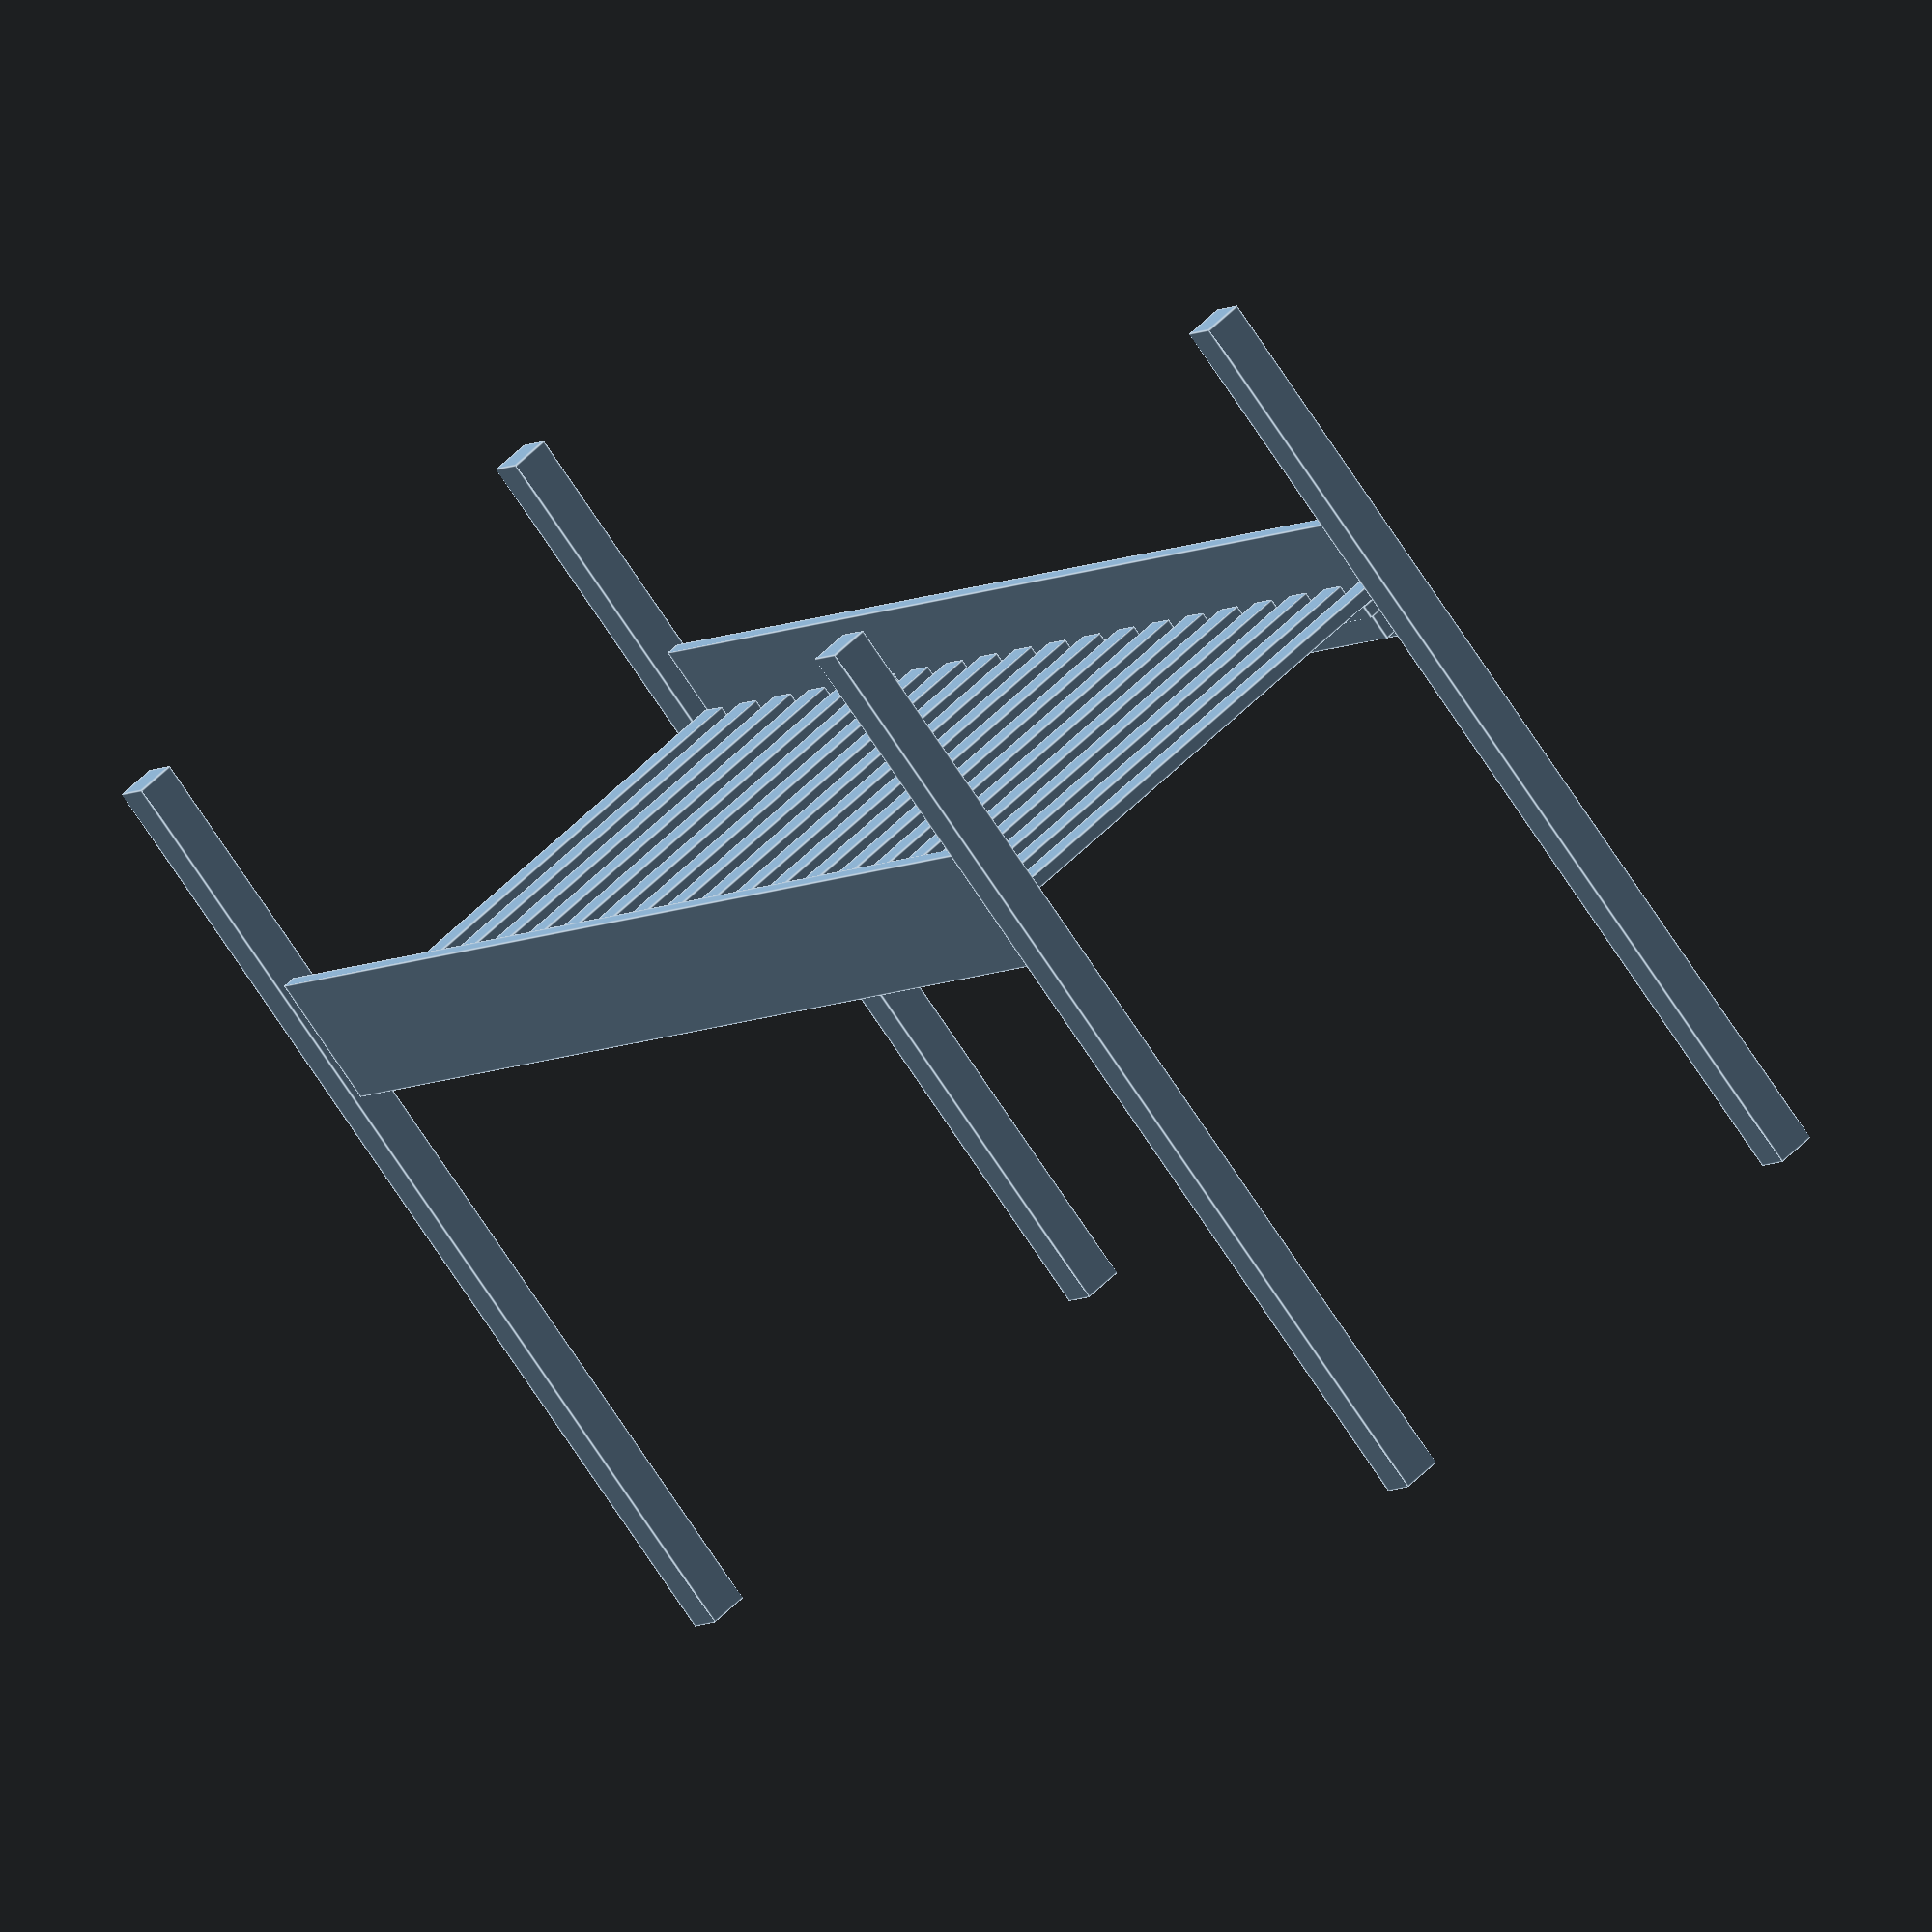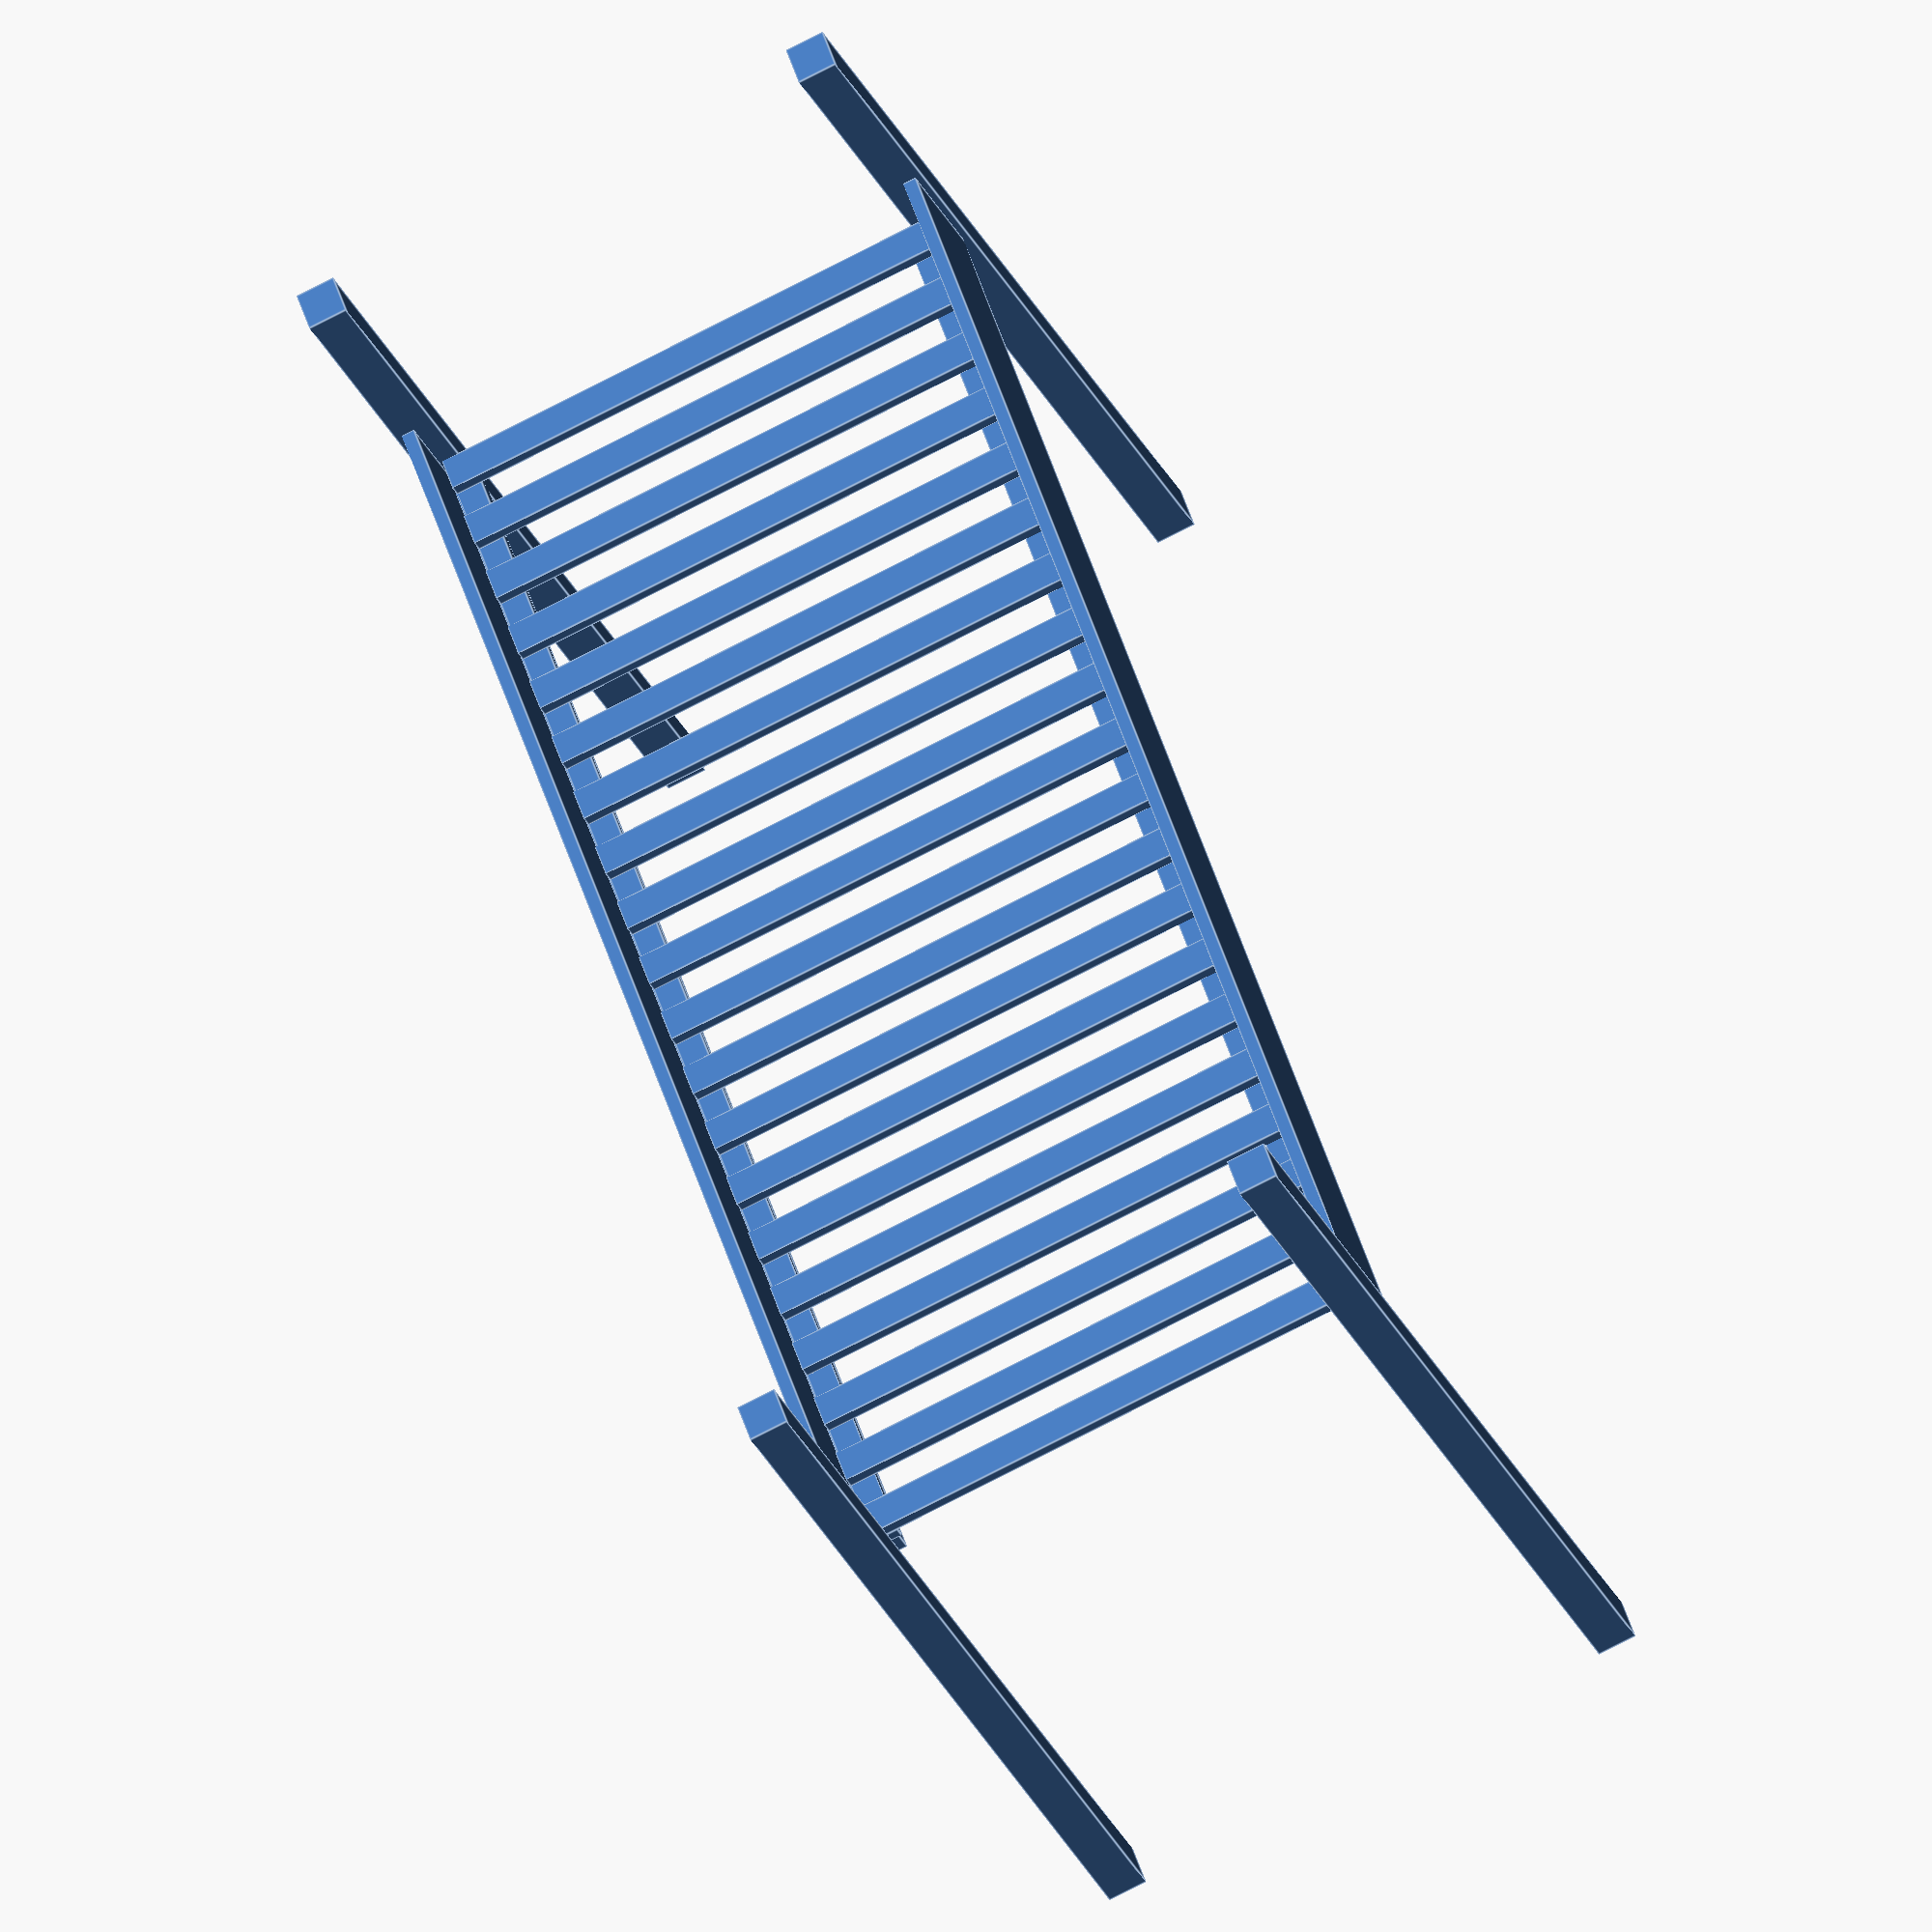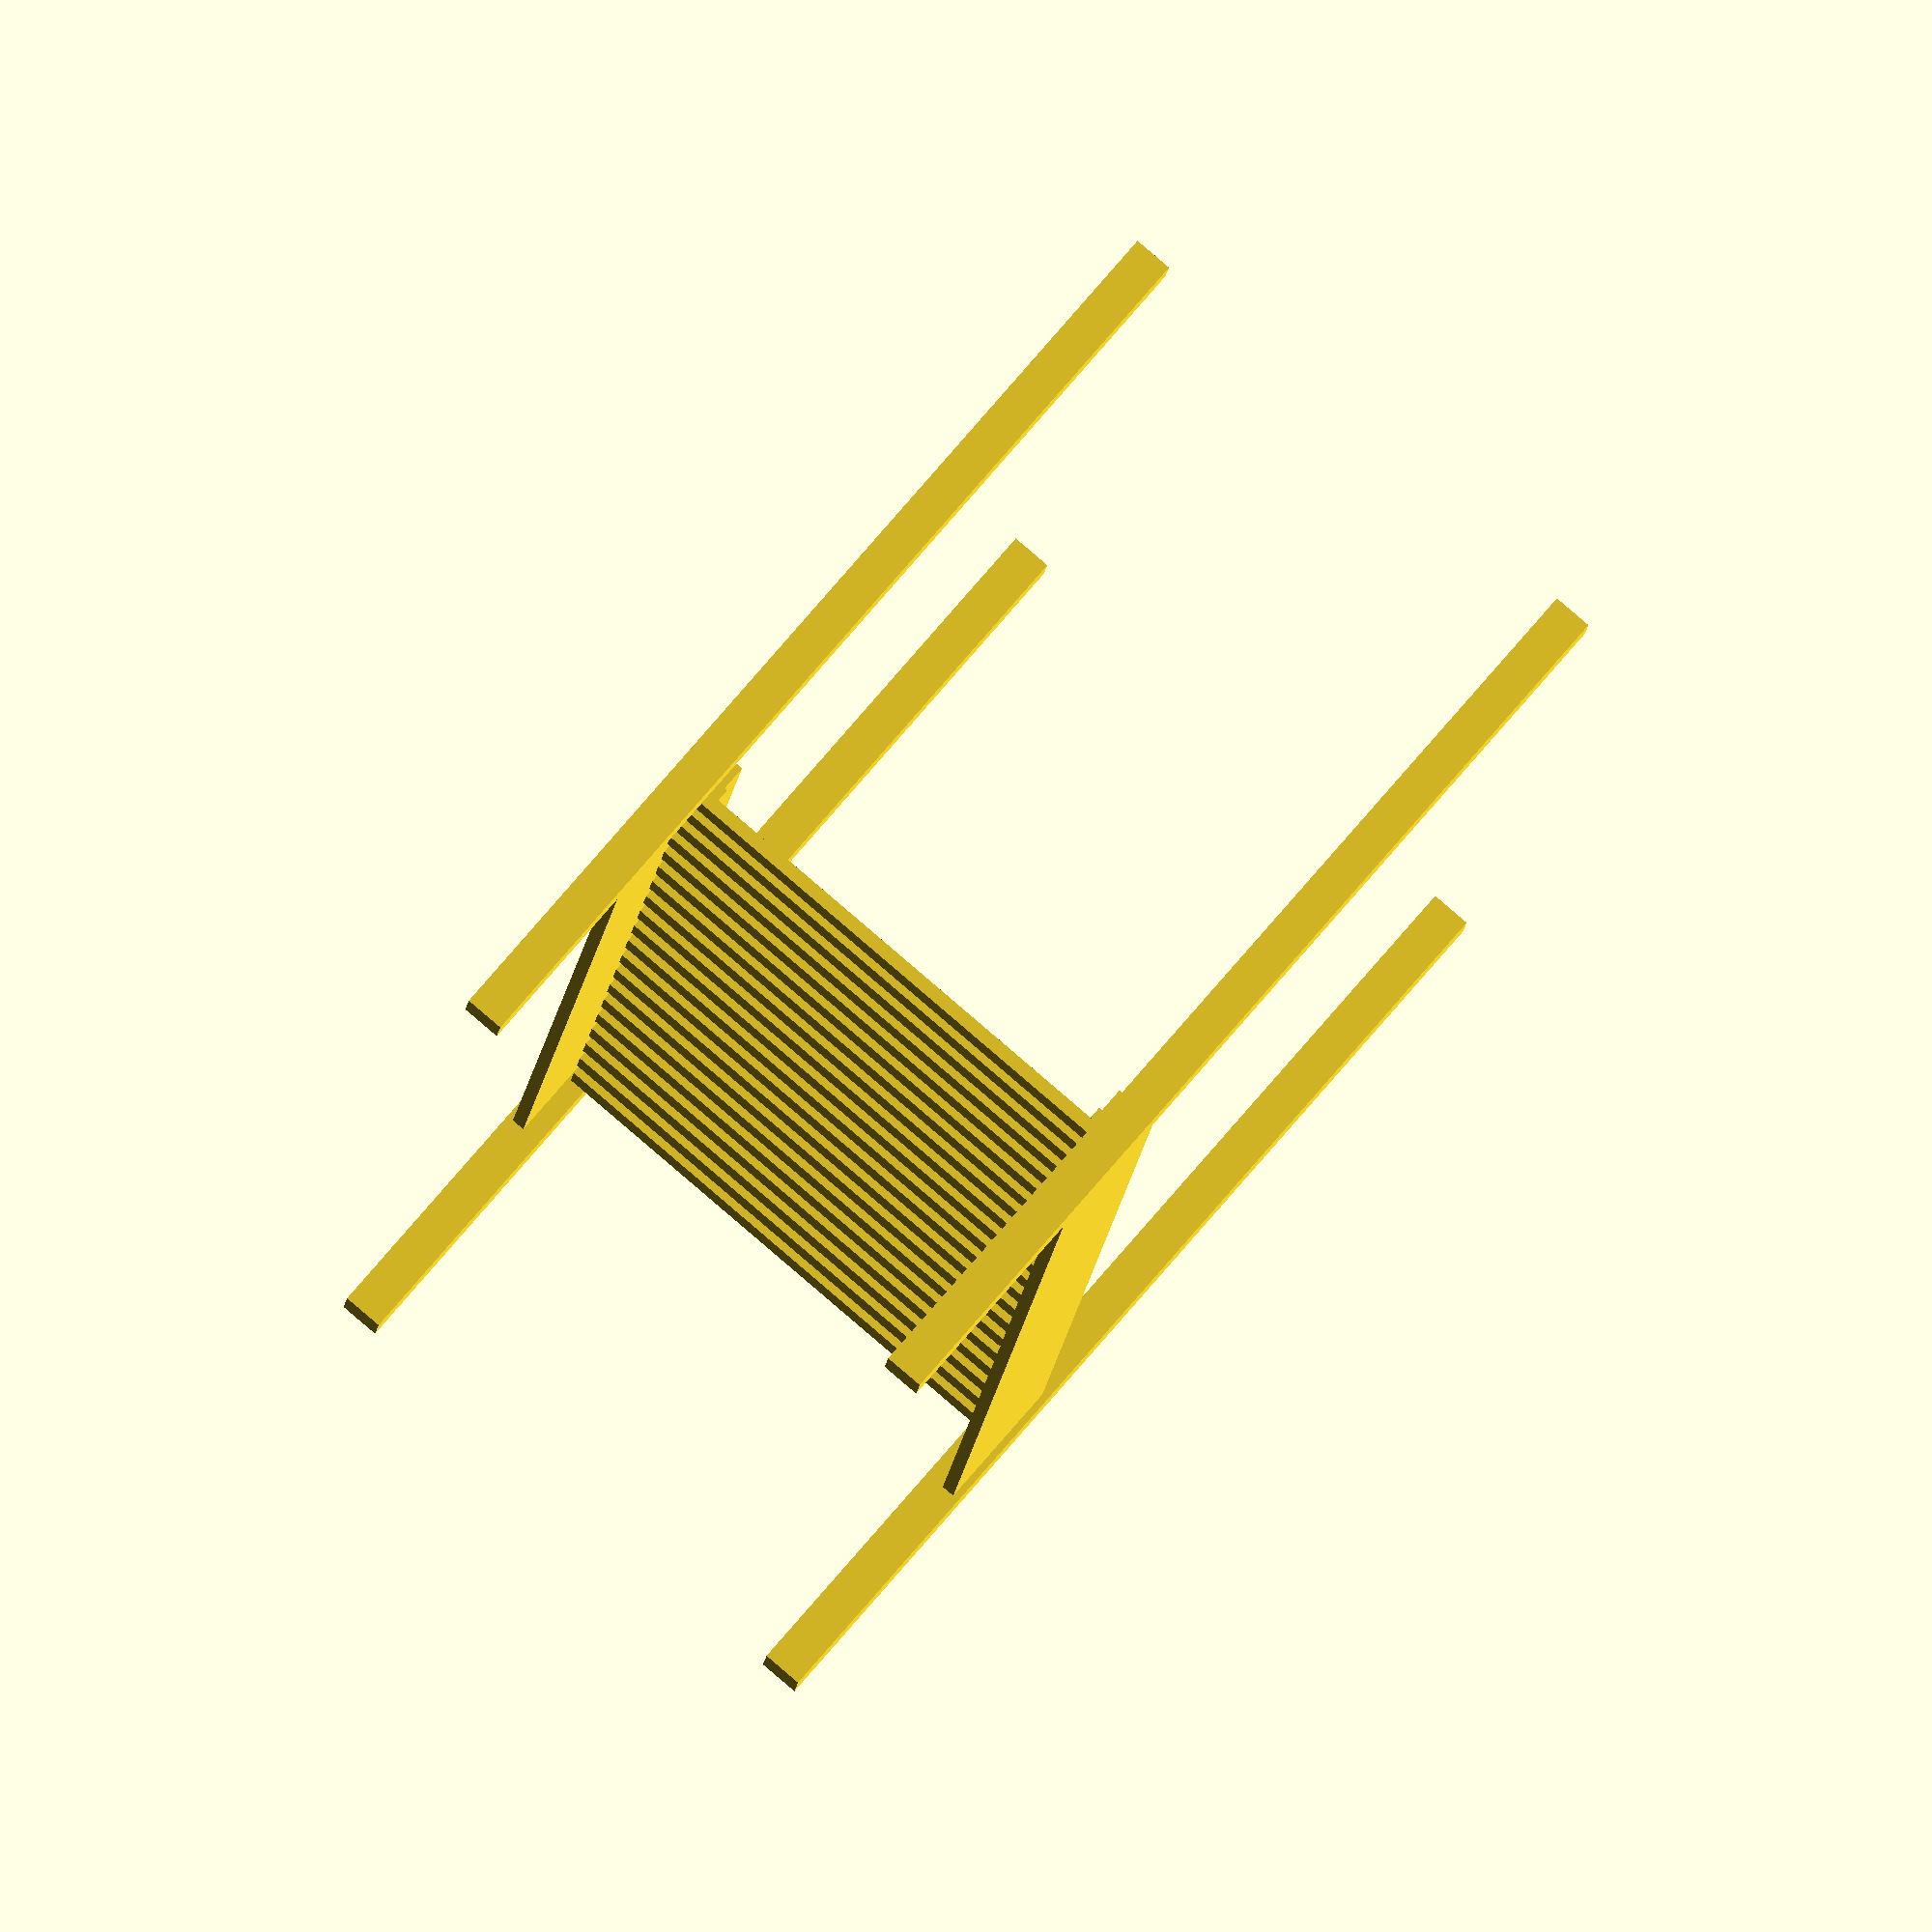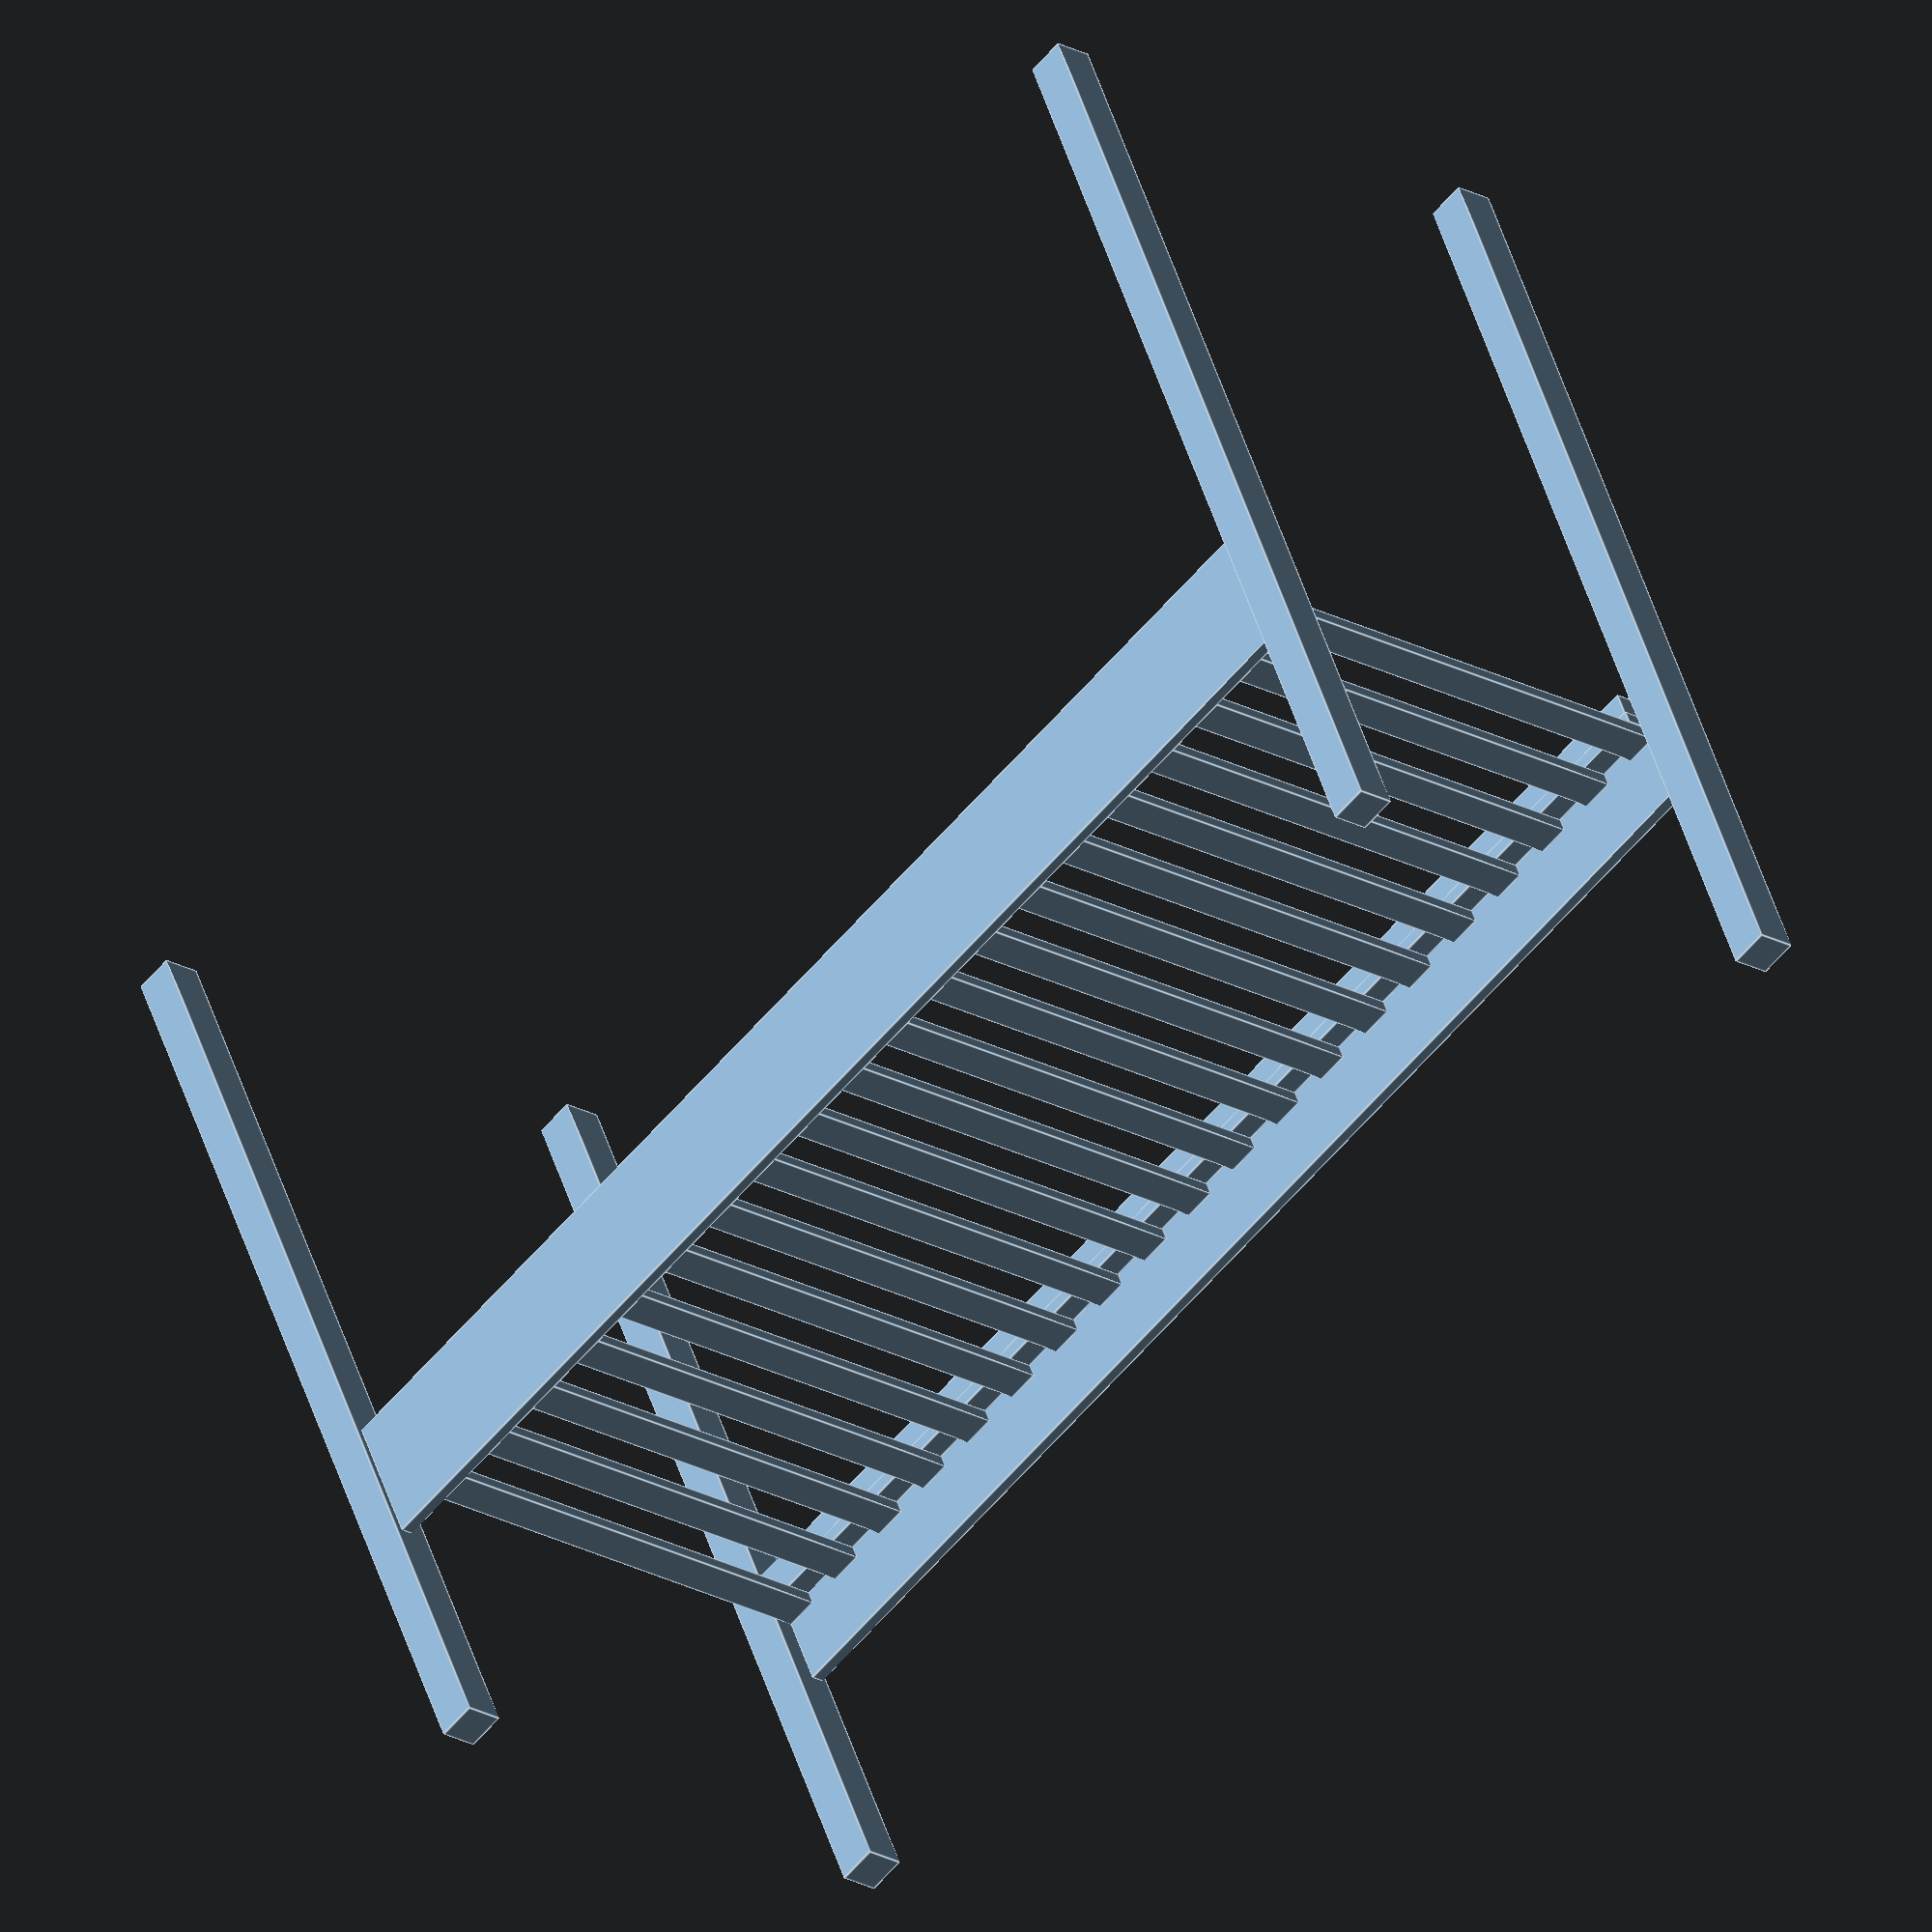
<openscad>
// Einheiten: cm

SPIEL = 1 ;

BETT_BREITE_OBEN = 80;
BETT_LAENGE = 200;


LIEGEHOEHE_OBEN = 100 ;

LATTEN_DICKE = 2 ;

BETT_PLANKE_DICKE = 2 ;
BETT_PLANKE_HOEHE = 20 ;

BETT_PFOSTEN_DICKE = 6 ;
BETT_PFOSTEN_HOEHE = 150 ;


module lattenrost(bett_breite,
                  bett_laenge,
                  raumlage=[0, 0, 0],
                  raumwinkel=[0, 0, 0],
                  latten_dicke=2,
                  latten_breite=5,
                  latten_anzahl=20)
{
    zaehler = latten_anzahl-1;
    
    rotate(raumwinkel) {
        translate(raumlage + [0, 0, latten_dicke]) {
            for (ii = [ 0 : 1 : zaehler]) {
                translate([0, ii * (bett_laenge-latten_breite)/zaehler, 0]) {
                    cube([bett_breite, latten_breite, latten_dicke]);
                }
            }
            translate([0, 0, -latten_dicke]) {
                cube([2*latten_dicke, bett_laenge, latten_dicke]);
            }
            translate([bett_breite-2*latten_dicke, 0, -latten_dicke]) {
                cube([2*latten_dicke, bett_laenge, latten_dicke]);
            }
        }
    }     
}
  

 lattenrost(BETT_BREITE_OBEN-SPIEL,
            BETT_LAENGE,
            raumlage=[SPIEL/2, 0, LIEGEHOEHE_OBEN],
            latten_dicke=LATTEN_DICKE);



// Lattenrostauflage OBEN HINTEN
translate([0, SPIEL/2, LIEGEHOEHE_OBEN-2*LATTEN_DICKE]) {
    cube([2*LATTEN_DICKE, BETT_LAENGE-SPIEL, 2*LATTEN_DICKE]);
}
translate([-BETT_PLANKE_DICKE, -SPIEL/2, LIEGEHOEHE_OBEN-3*LATTEN_DICKE]) {
    cube([BETT_PLANKE_DICKE, BETT_LAENGE+SPIEL, BETT_PLANKE_HOEHE]) ;
}

// Lattenrostauflage OBEN VORNE
translate([BETT_BREITE_OBEN-2*LATTEN_DICKE, 
           SPIEL/2, 
           LIEGEHOEHE_OBEN-2*LATTEN_DICKE]) {
    cube([2*LATTEN_DICKE, BETT_LAENGE-SPIEL, 2*LATTEN_DICKE]);
}
translate([BETT_BREITE_OBEN,
           -SPIEL/2,
           LIEGEHOEHE_OBEN-3*LATTEN_DICKE]) {
    cube([BETT_PLANKE_DICKE, BETT_LAENGE+SPIEL, BETT_PLANKE_HOEHE]) ;
}

// BETTPFOSTEN_HINTEN_0
translate([-BETT_PLANKE_DICKE-SPIEL, -BETT_PFOSTEN_DICKE-SPIEL/2, 0]) {
    cube([BETT_PFOSTEN_DICKE, BETT_PFOSTEN_DICKE, BETT_PFOSTEN_HOEHE]) ;
}

// BETTPFOSTEN MITTE 0
translate([-BETT_PLANKE_DICKE-SPIEL+BETT_BREITE_OBEN, 
           -BETT_PFOSTEN_DICKE-SPIEL/2, 
           0]) {
    cube([BETT_PFOSTEN_DICKE, BETT_PFOSTEN_DICKE, BETT_PFOSTEN_HOEHE]) ;
}


// BETTPFOSTEN_HINTEN_+
translate([-BETT_PLANKE_DICKE-SPIEL, BETT_LAENGE+SPIEL/2, 0]) {
    cube([BETT_PFOSTEN_DICKE, BETT_PFOSTEN_DICKE, BETT_PFOSTEN_HOEHE]) ;
}

// BETTPFOSTEN MITTE +
translate([-BETT_PLANKE_DICKE-SPIEL+BETT_BREITE_OBEN, 
           BETT_LAENGE+SPIEL/2, 
           0]) {
    cube([BETT_PFOSTEN_DICKE, BETT_PFOSTEN_DICKE, BETT_PFOSTEN_HOEHE]) ;
}


/*
BETT_BREITE_UNTEN = 100;
LIEGEHOEHE_UNTEN = 30 ;
BETT_KANTE_HOEHE = 50 ;

// Lattenrostauflage UNTEN HINTEN
translate([0, SPIEL/2, LIEGEHOEHE_UNTEN-2*LATTEN_DICKE]) {
    cube([2*LATTEN_DICKE, BETT_LAENGE-SPIEL, 2*LATTEN_DICKE]);
}
translate([-BETT_PLANKE_DICKE, -SPIEL/2, LIEGEHOEHE_UNTEN-3*LATTEN_DICKE]) {
    cube([BETT_PLANKE_DICKE, BETT_LAENGE+SPIEL, BETT_PLANKE_HOEHE]) ;
}

// Lattenrostauflage UNTEN VORNE
translate([BETT_BREITE_UNTEN-2*LATTEN_DICKE, 
           SPIEL/2, 
           LIEGEHOEHE_UNTEN-2*LATTEN_DICKE]) {
    cube([2*LATTEN_DICKE, BETT_LAENGE-SPIEL, 2*LATTEN_DICKE]);
}
translate([BETT_BREITE_UNTEN,
           -SPIEL/2,
           LIEGEHOEHE_UNTEN-3*LATTEN_DICKE]) {
    cube([BETT_PLANKE_DICKE, BETT_LAENGE+SPIEL, BETT_PLANKE_HOEHE]) ;
}


// BETTPFOSTEN VORNE 0
translate([-BETT_PLANKE_DICKE-SPIEL+BETT_BREITE_UNTEN, 
           -BETT_PFOSTEN_DICKE-SPIEL/2, 
           0]) {
    cube([BETT_PFOSTEN_DICKE, BETT_PFOSTEN_DICKE, BETT_KANTE_HOEHE]) ;
}


// BETTPFOSTEN VORNE +
translate([-BETT_PLANKE_DICKE-SPIEL+BETT_BREITE_UNTEN, 
           BETT_LAENGE+SPIEL/2, 
           0]) {
    cube([BETT_PFOSTEN_DICKE, BETT_PFOSTEN_DICKE, BETT_KANTE_HOEHE]) ;
}


lattenrost(BETT_BREITE_UNTEN-SPIEL,
           BETT_LAENGE,
           raumlage=[SPIEL/2, 0, LIEGEHOEHE_UNTEN],
           latten_dicke=LATTEN_DICKE);






*/







</openscad>
<views>
elev=74.6 azim=324.4 roll=33.6 proj=o view=edges
elev=208.3 azim=160.8 roll=159.7 proj=o view=edges
elev=286.2 azim=186.4 roll=40.2 proj=o view=wireframe
elev=311.0 azim=220.7 roll=343.0 proj=o view=edges
</views>
